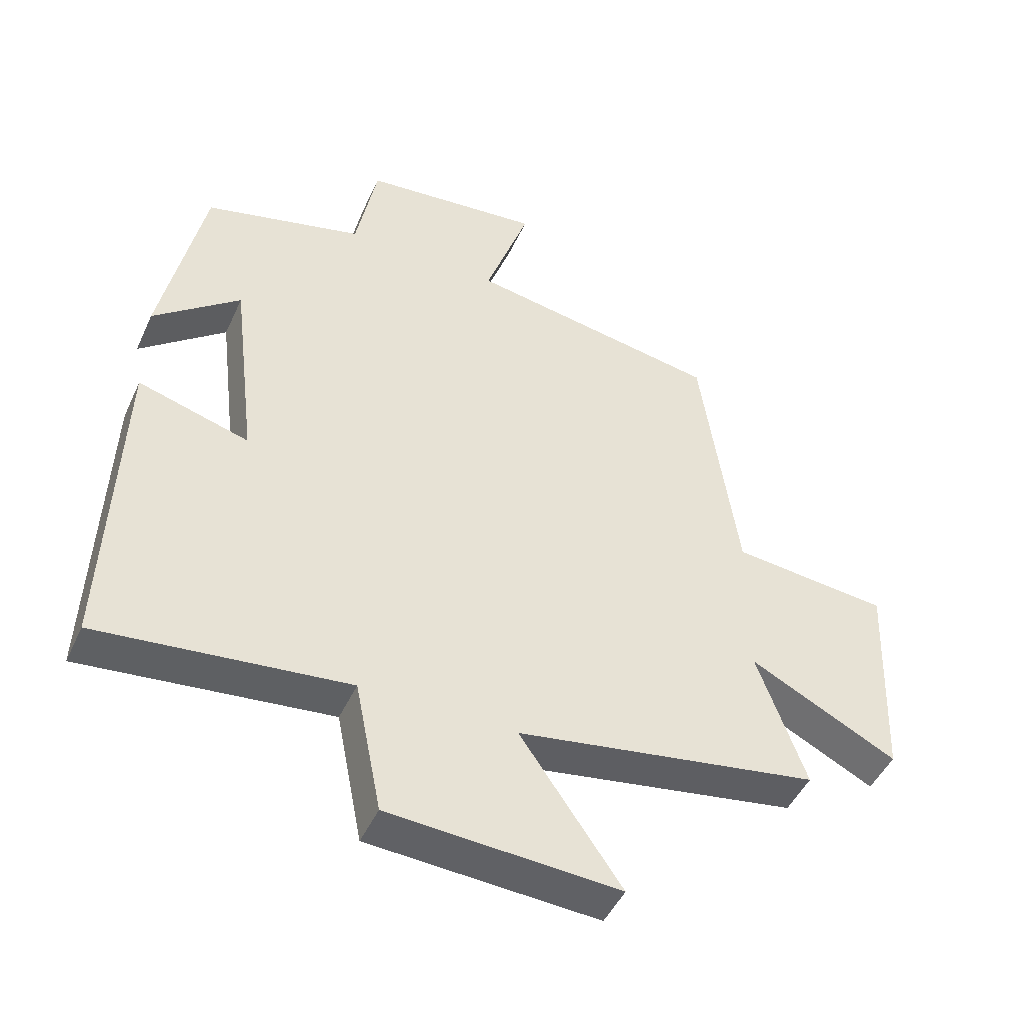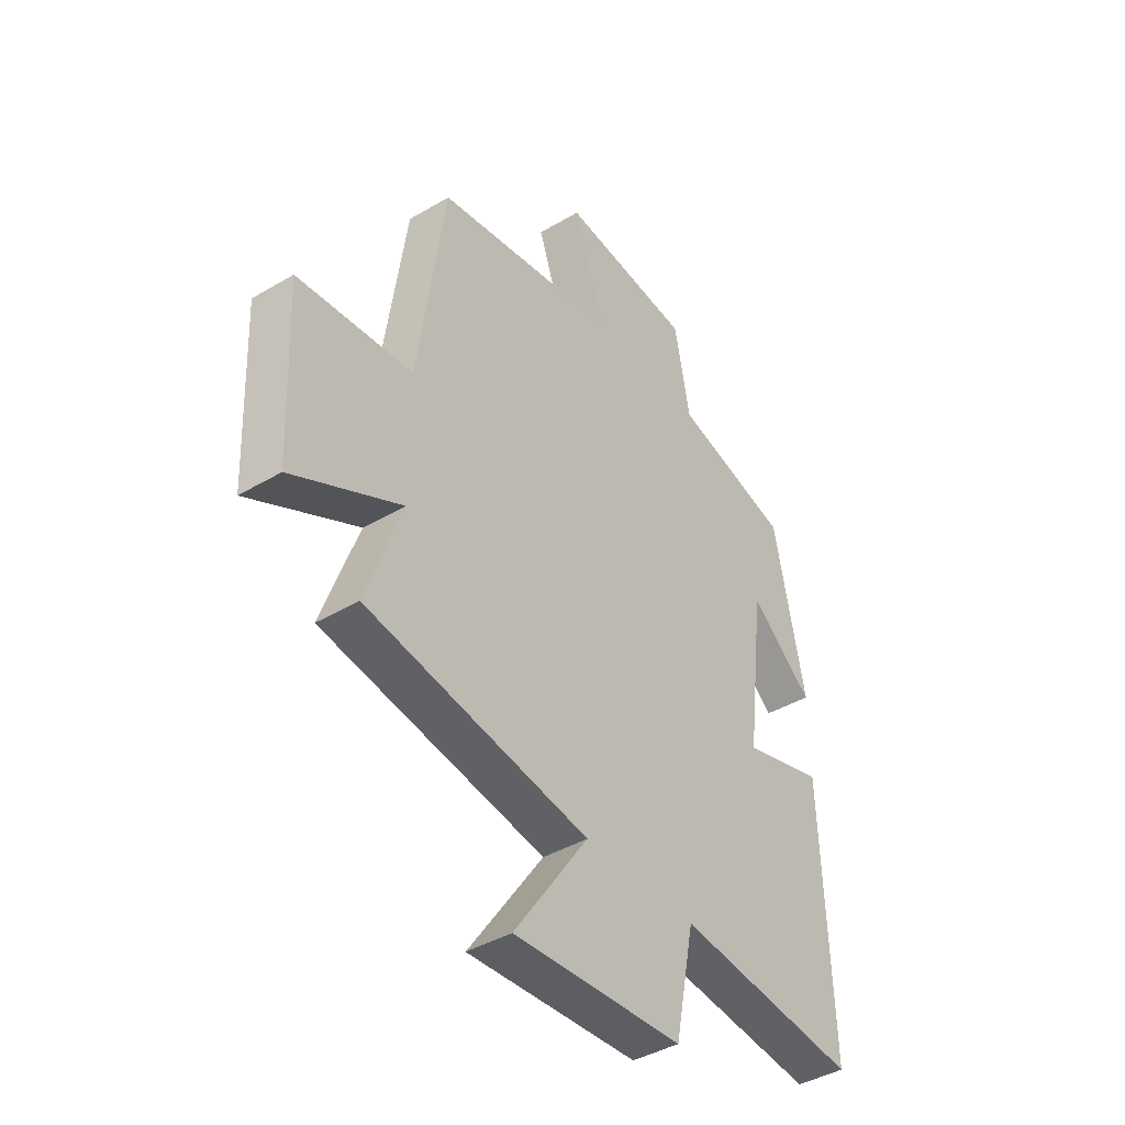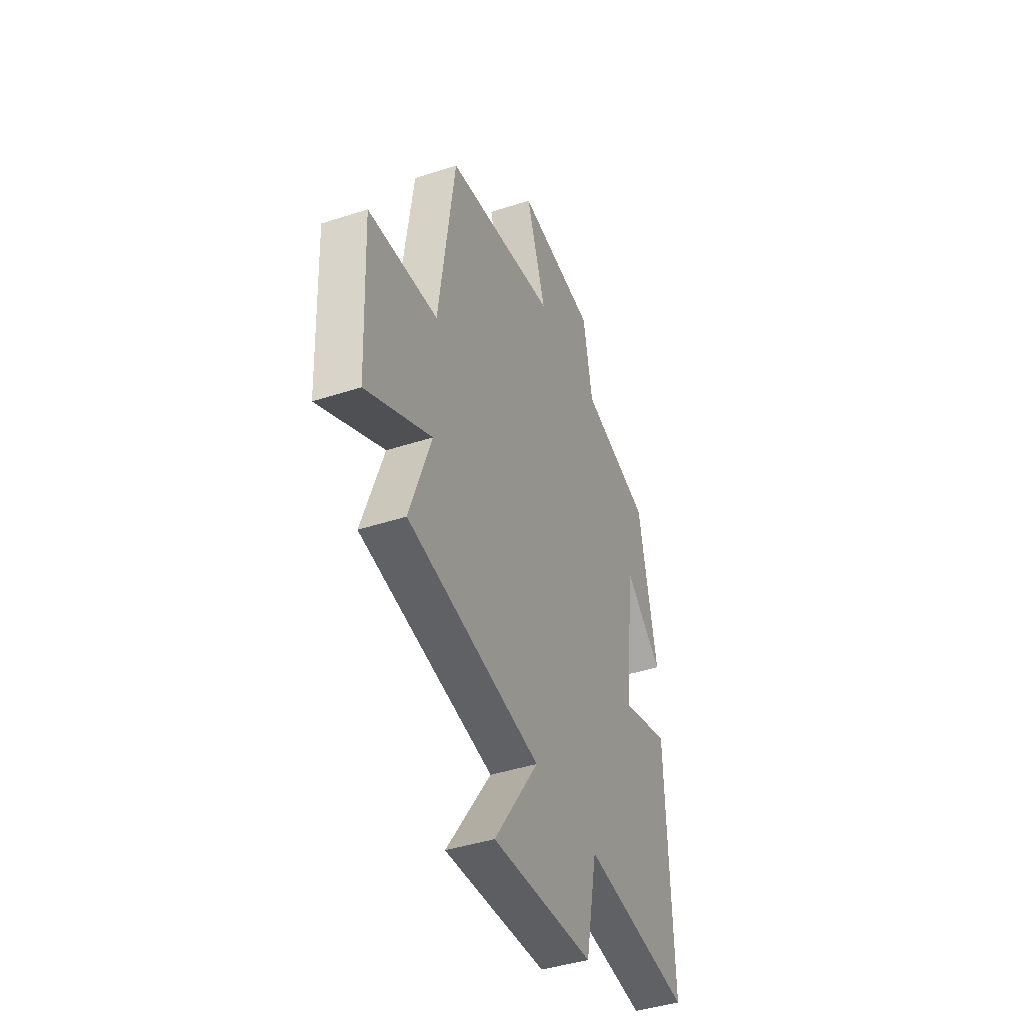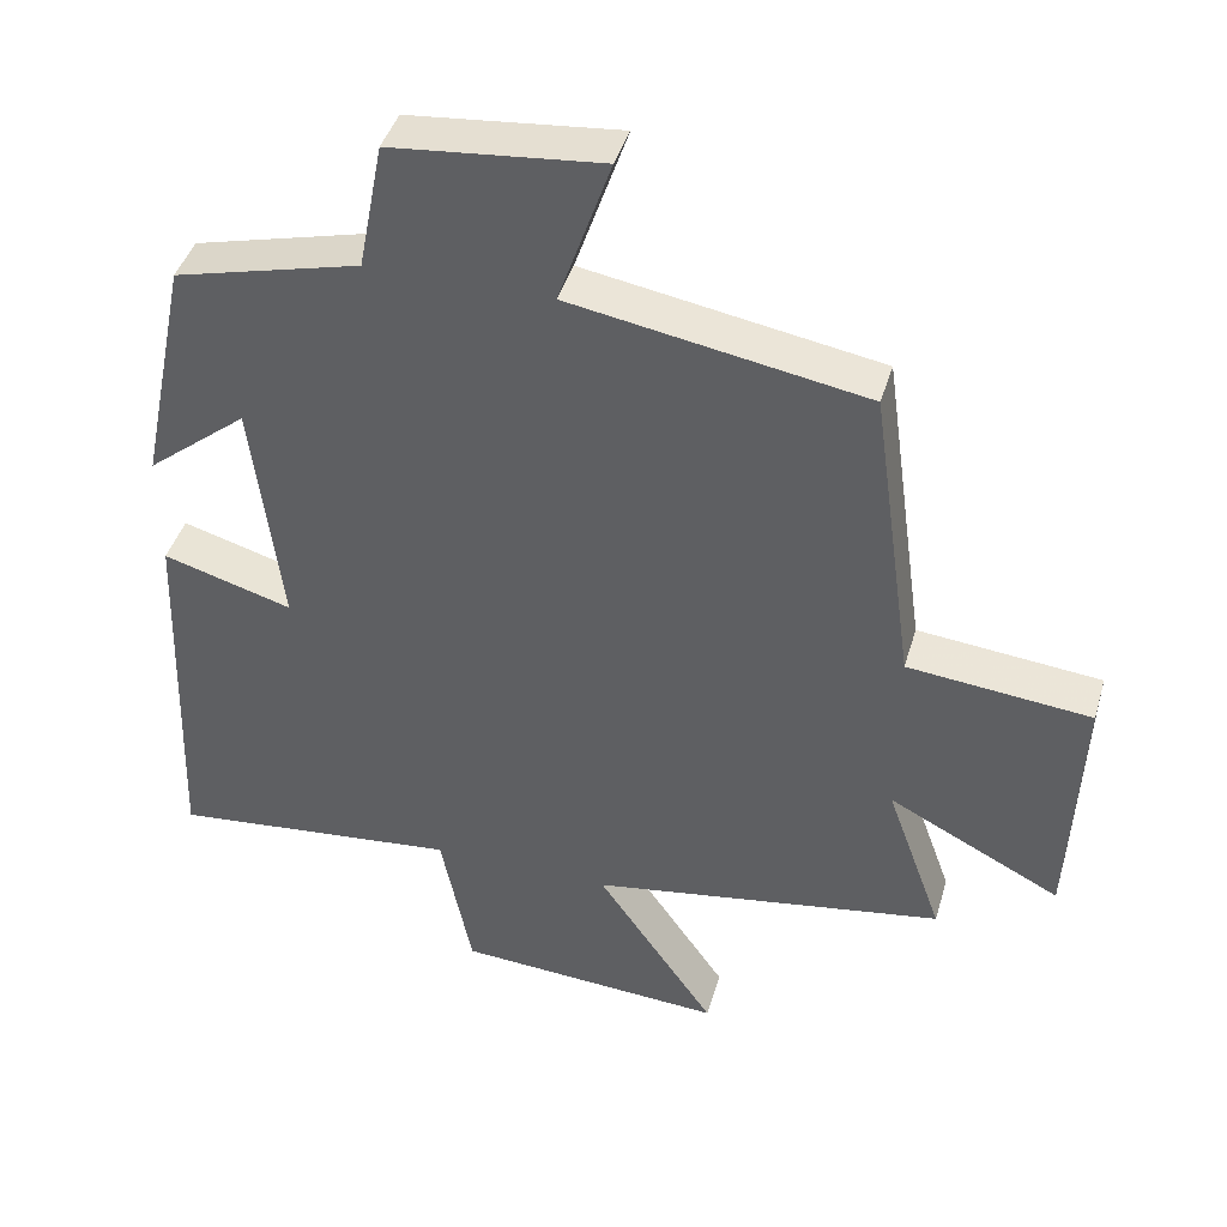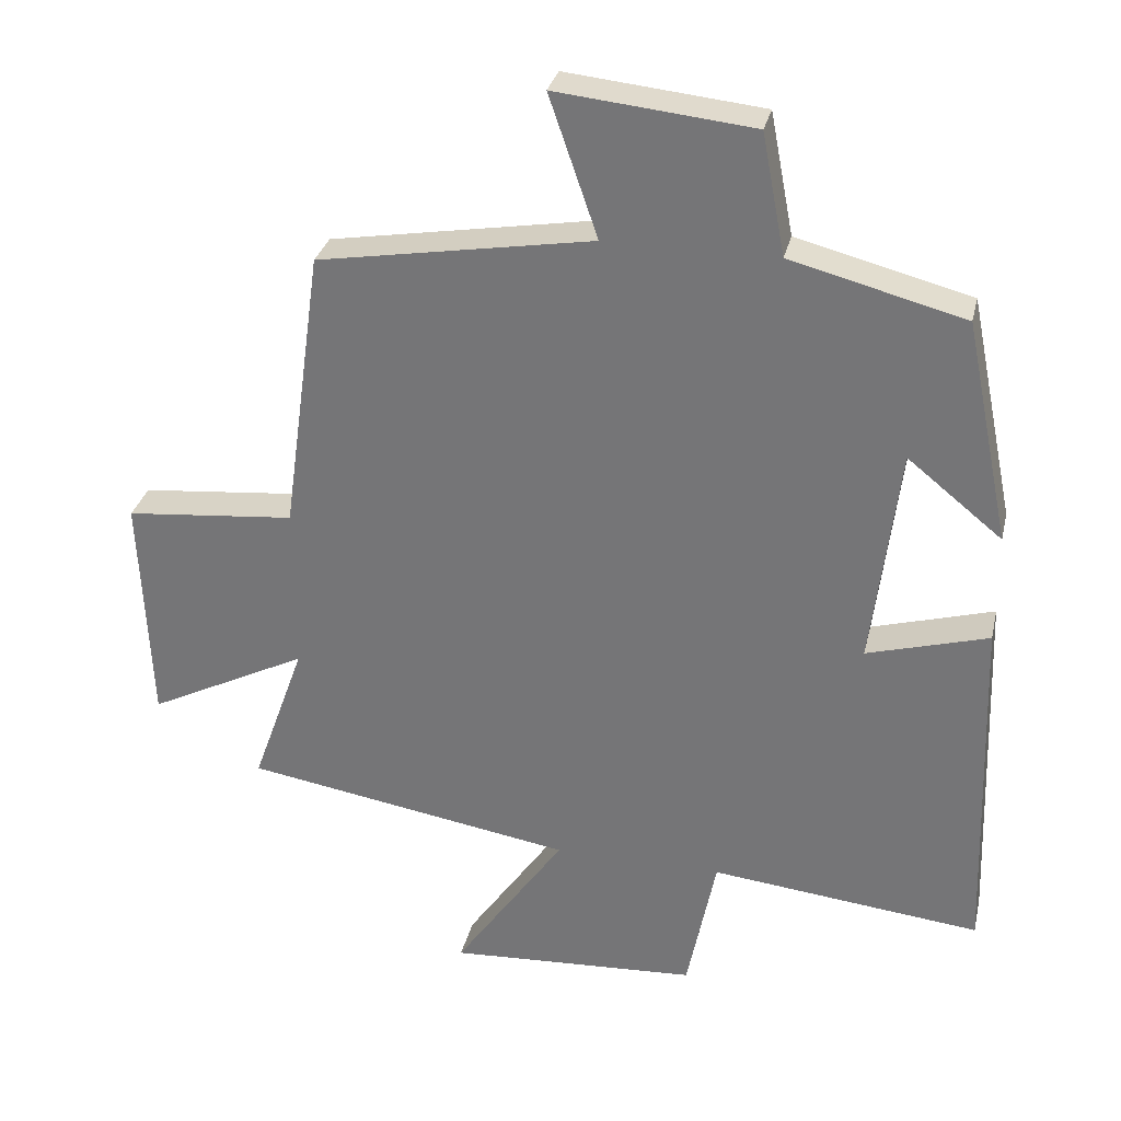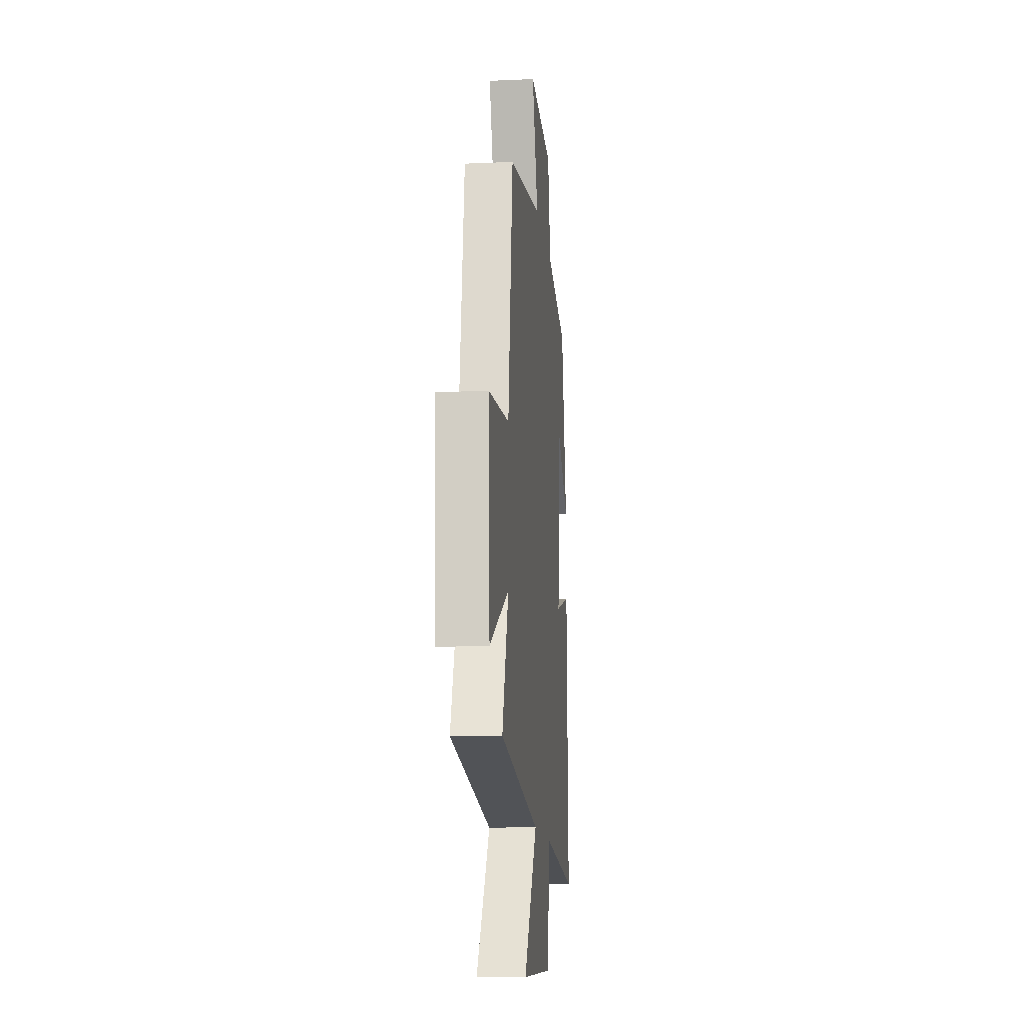
<metadata>
{"format":"obj","ext":"obj","renderer":"f3d","projection":"perspective","resolution":1024,"background":"white","views":[{"elev":-46.9,"azim":156.2,"up":"+Z"},{"elev":-41.4,"azim":-54.3,"up":"+Z"},{"elev":-42.2,"azim":-68.6,"up":"+Z"},{"elev":42.5,"azim":-163.9,"up":"+Z"},{"elev":31.1,"azim":12.9,"up":"+Z"},{"elev":-13.0,"azim":-84.1,"up":"+Z"}]}
</metadata>
<code>
v -0.443 0.07 0.433
v -0.053 0.07 0.5
v -0.122 0.07 0.7
v 0.156 0.07 0.672
v 0.189 0.07 0.5
v 0.435 0.07 0.437
v 0.5 0.07 0.122
v 0.366 0.07 0.23
v 0.328 0.07 -0.084
v 0.5 0.07 -0.034
v 0.518 0.07 -0.54
v 0.134 0.07 -0.5
v 0.093 0.07 -0.705
v -0.263 0.07 -0.727
v -0.106 0.07 -0.5
v -0.575 0.07 -0.424
v -0.5 0.07 -0.214
v -0.728 0.07 -0.33
v -0.742 0.07 0.002
v -0.5 0.07 0.026
v -0.443 0 0.433
v -0.053 0 0.5
v -0.122 0 0.7
v 0.156 0 0.672
v 0.189 0 0.5
v 0.435 0 0.437
v 0.5 0 0.122
v 0.366 0 0.23
v 0.328 0 -0.084
v 0.5 0 -0.034
v 0.518 0 -0.54
v 0.134 0 -0.5
v 0.093 0 -0.705
v -0.263 0 -0.727
v -0.106 0 -0.5
v -0.575 0 -0.424
v -0.5 0 -0.214
v -0.728 0 -0.33
v -0.742 0 0.002
v -0.5 0 0.026
f 17 18 19 20
f 17 20 1 2
f 15 16 17 2
f 12 13 14 15
f 12 15 2
f 9 10 11 12
f 8 9 12 2
f 5 6 7 8
f 5 8 2 3
f 3 4 5
f 40 39 38 37
f 22 21 40 37
f 22 37 36 35
f 35 34 33 32
f 22 35 32
f 32 31 30 29
f 22 32 29 28
f 28 27 26 25
f 23 22 28 25
f 25 24 23
f 1 21 22 2
f 2 22 23 3
f 3 23 24 4
f 4 24 25 5
f 5 25 26 6
f 6 26 27 7
f 7 27 28 8
f 8 28 29 9
f 9 29 30 10
f 10 30 31 11
f 11 31 32 12
f 12 32 33 13
f 13 33 34 14
f 14 34 35 15
f 15 35 36 16
f 16 36 37 17
f 17 37 38 18
f 18 38 39 19
f 19 39 40 20
f 20 40 21 1

</code>
